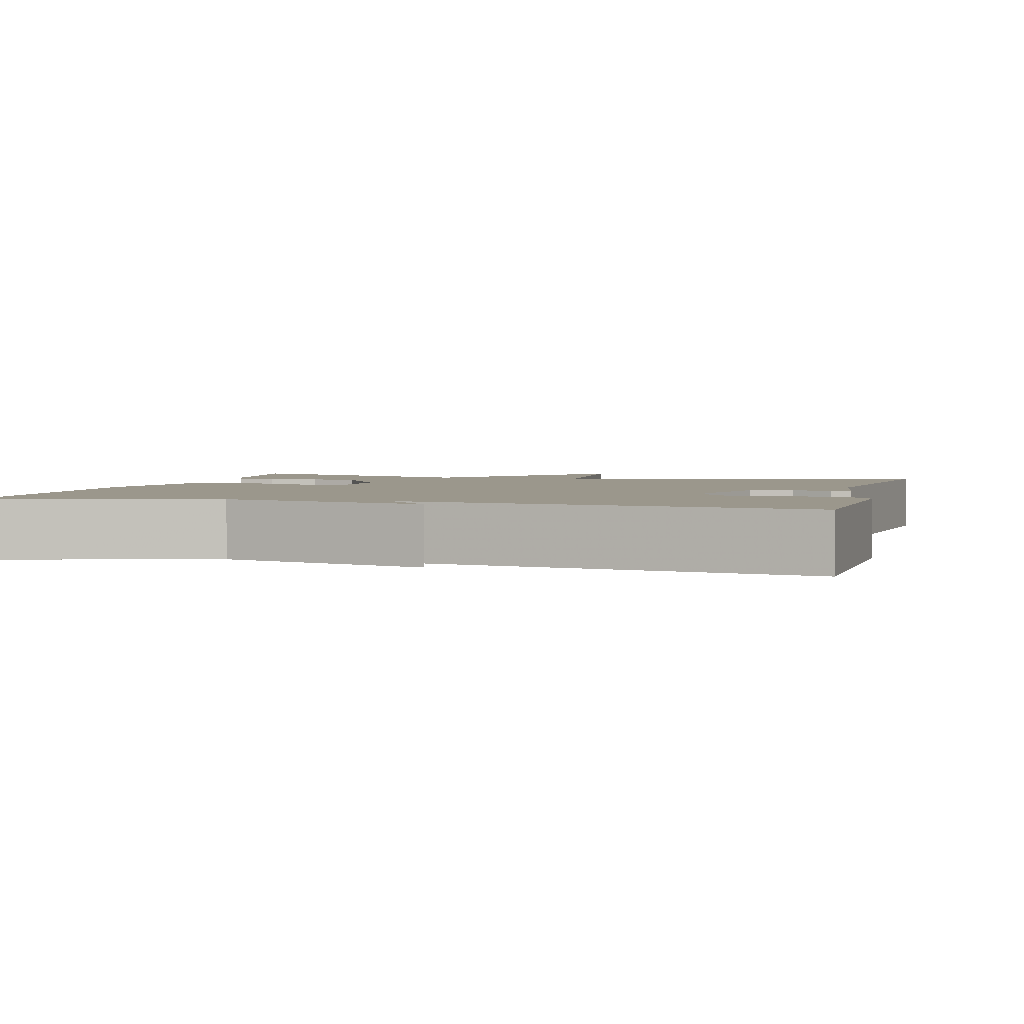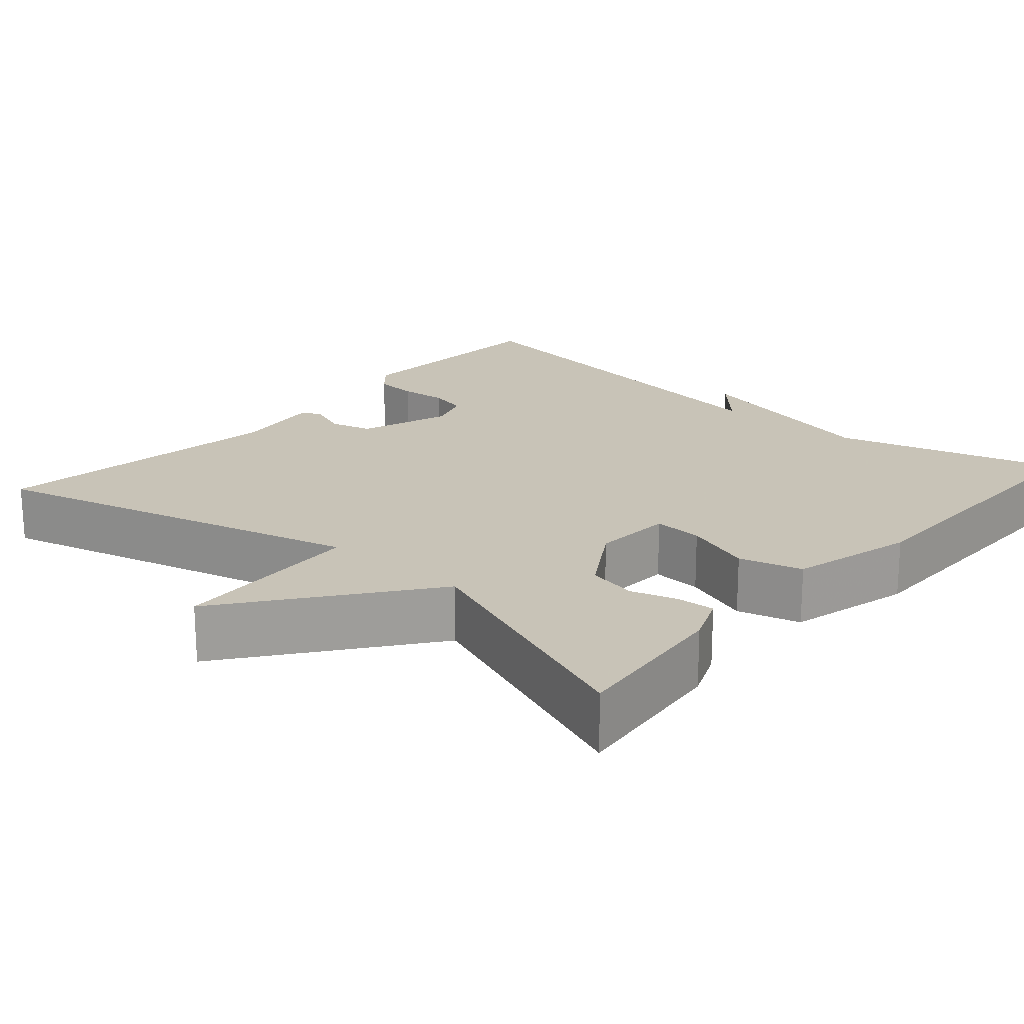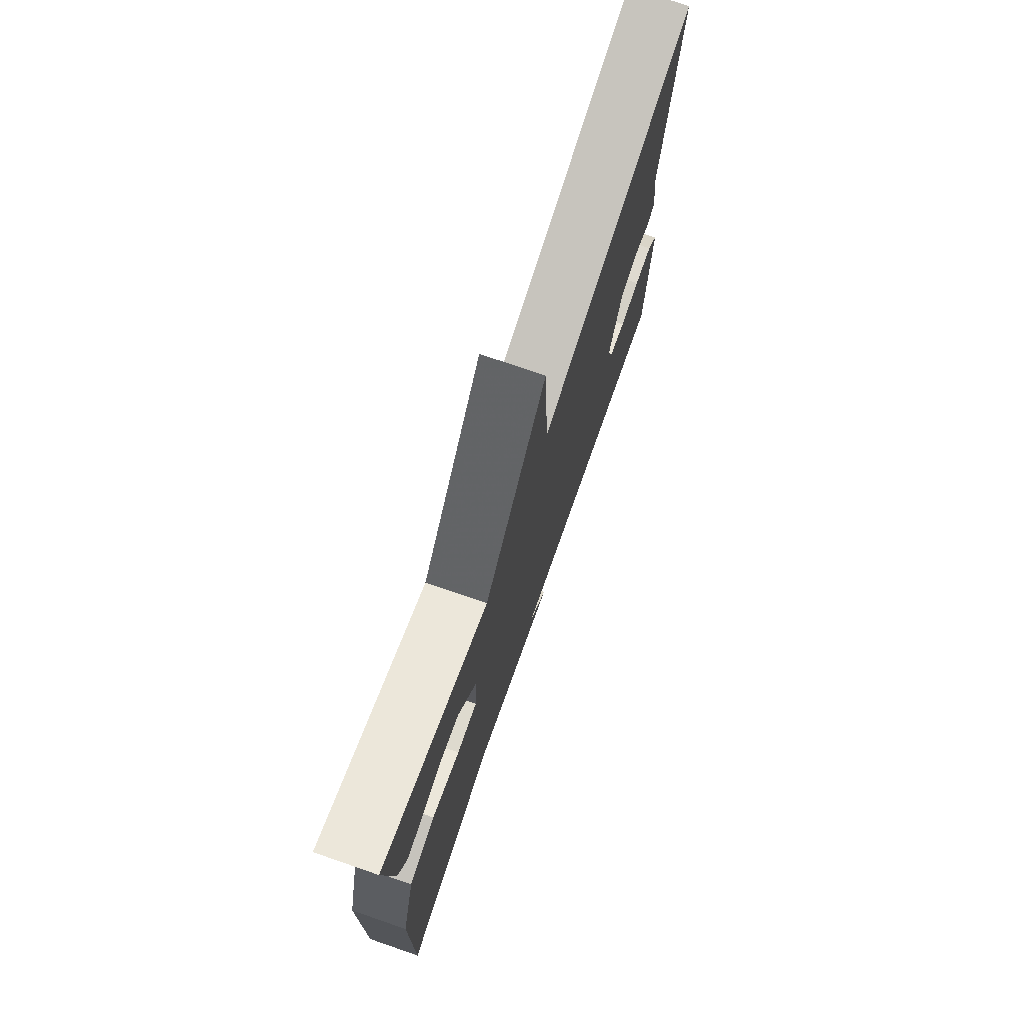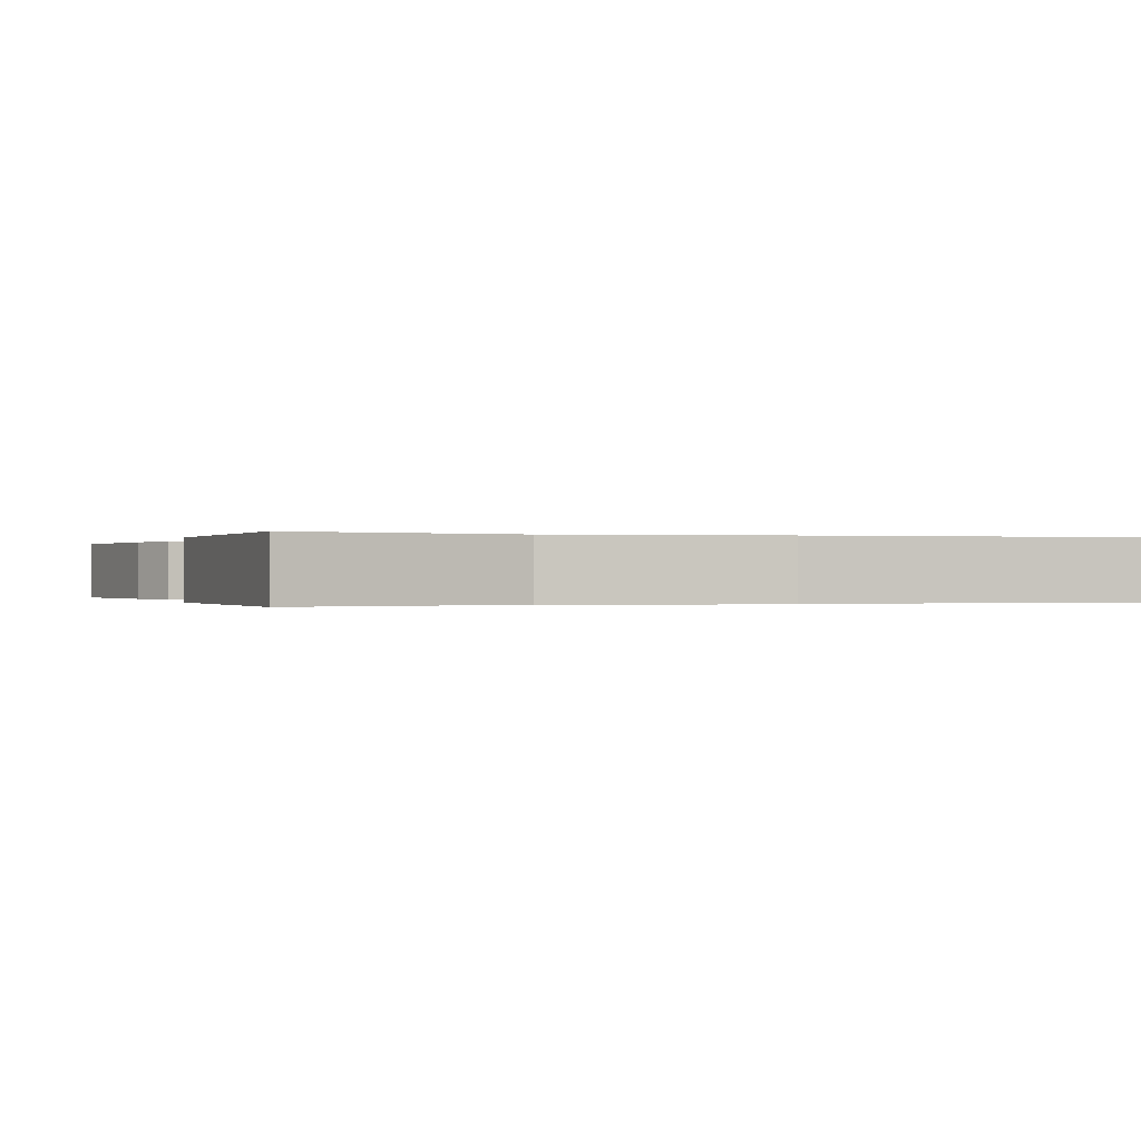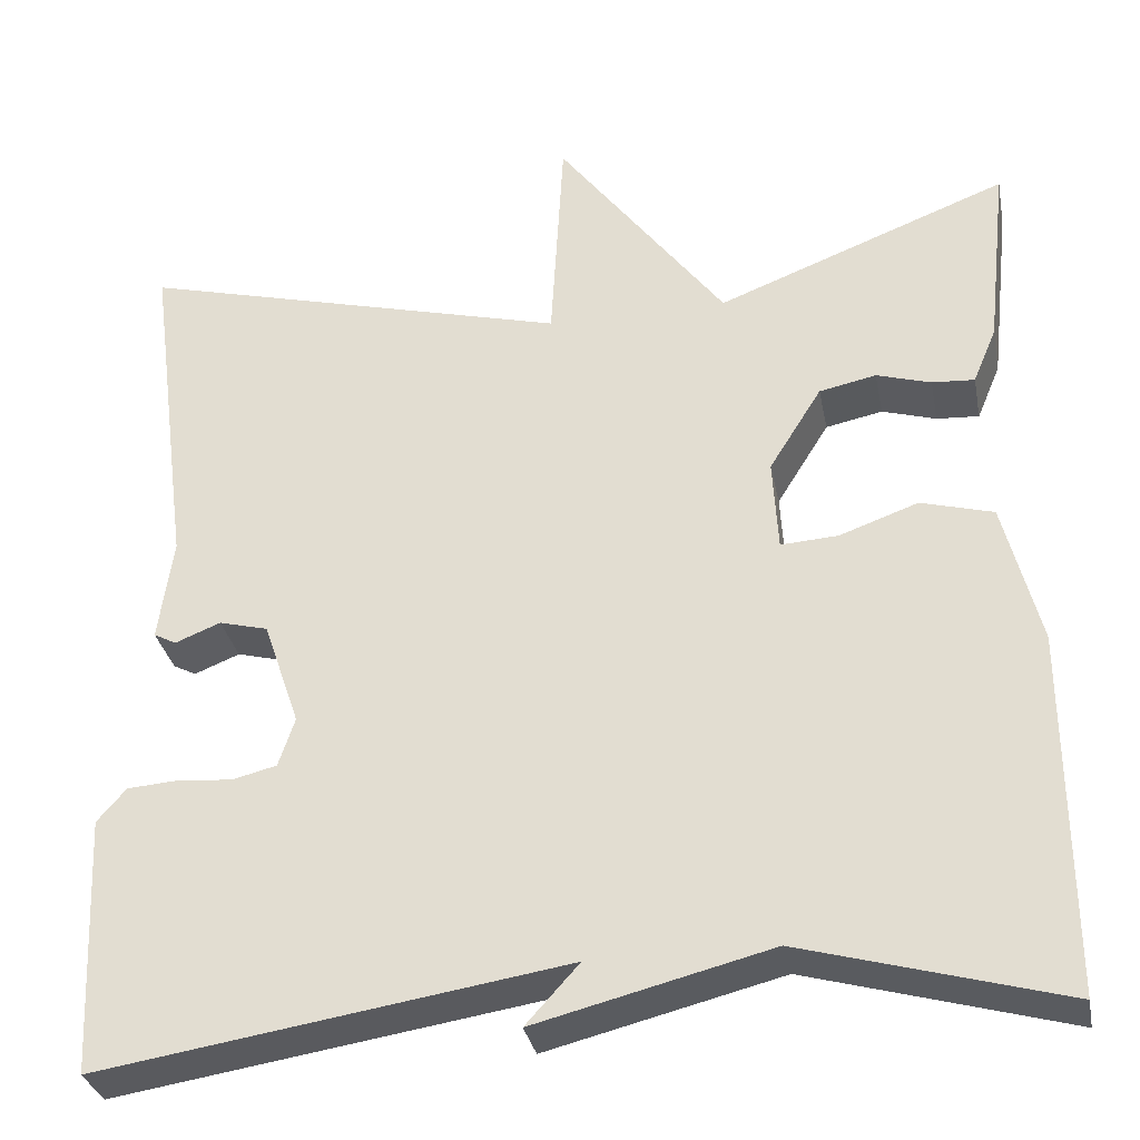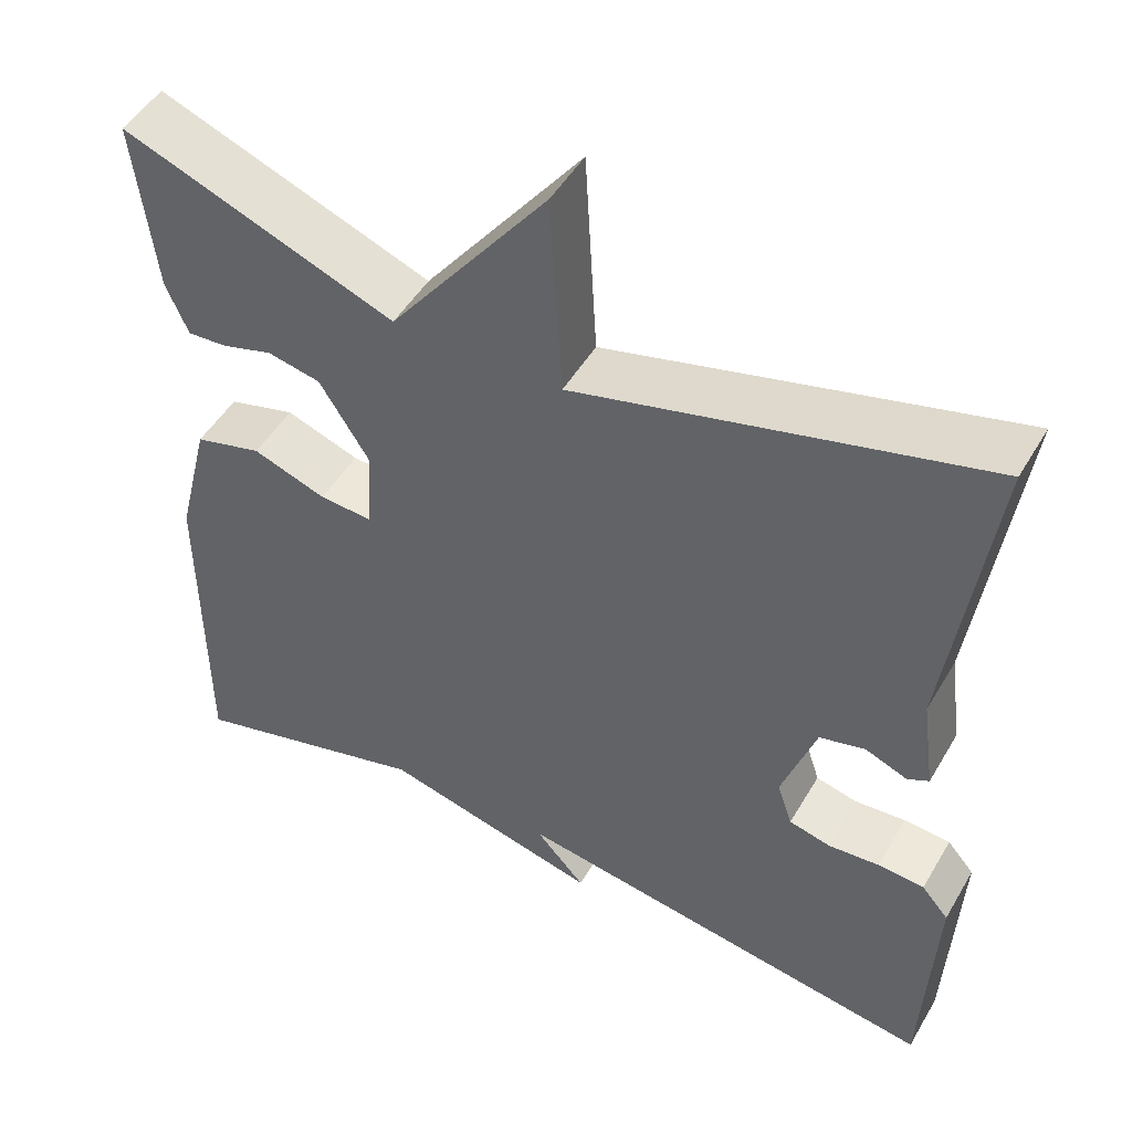
<metadata>
{"format":"obj","ext":"obj","renderer":"f3d","projection":"perspective","resolution":1024,"background":"white","views":[{"elev":2.8,"azim":-165.5,"up":"+Y"},{"elev":19.8,"azim":41.1,"up":"+Y"},{"elev":75.0,"azim":109.0,"up":"+Z"},{"elev":-0.1,"azim":159.5,"up":"+Y"},{"elev":-32.1,"azim":11.0,"up":"+Z"},{"elev":49.1,"azim":-150.6,"up":"+Z"}]}
</metadata>
<code>
v -0.5 0.07 0.5
v -0.022 0.07 0.376
v -0.008 0.07 0.622
v 0.178 0.07 0.376
v 0.5 0.07 0.5
v 0.477 0.07 0.292
v 0.451 0.07 0.23
v 0.404 0.07 0.233
v 0.344 0.07 0.251
v 0.281 0.07 0.238
v 0.223 0.07 0.145
v 0.229 0.07 0.043
v 0.292 0.07 0.047
v 0.379 0.07 0.078
v 0.459 0.07 0.056
v 0.499 0.07 -0.102
v 0.5 0.07 -0.5
v 0.212 0.07 -0.42
v -0.047 0.07 -0.485
v 0.012 0.07 -0.42
v -0.5 0.07 -0.5
v -0.513 0.07 -0.216
v -0.481 0.07 -0.179
v -0.426 0.07 -0.175
v -0.365 0.07 -0.18
v -0.316 0.07 -0.168
v -0.298 0.07 -0.114
v -0.338 0.07 0.003
v -0.392 0.07 0.017
v -0.442 0.07 -0.003
v -0.467 0.07 0.01
v -0.451 0.07 0.124
v -0.5 0 0.5
v -0.022 0 0.376
v -0.008 0 0.622
v 0.178 0 0.376
v 0.5 0 0.5
v 0.477 0 0.292
v 0.451 0 0.23
v 0.404 0 0.233
v 0.344 0 0.251
v 0.281 0 0.238
v 0.223 0 0.145
v 0.229 0 0.043
v 0.292 0 0.047
v 0.379 0 0.078
v 0.459 0 0.056
v 0.499 0 -0.102
v 0.5 0 -0.5
v 0.212 0 -0.42
v -0.047 0 -0.485
v 0.012 0 -0.42
v -0.5 0 -0.5
v -0.513 0 -0.216
v -0.481 0 -0.179
v -0.426 0 -0.175
v -0.365 0 -0.18
v -0.316 0 -0.168
v -0.298 0 -0.114
v -0.338 0 0.003
v -0.392 0 0.017
v -0.442 0 -0.003
v -0.467 0 0.01
v -0.451 0 0.124
f 29 30 31 32
f 32 1 2
f 29 32 2
f 28 29 2
f 27 28 2
f 26 27 2
f 23 24 25
f 22 23 25
f 21 22 25
f 20 21 25
f 20 25 26
f 18 19 20
f 18 20 26 2
f 16 17 18
f 15 16 18
f 14 15 18
f 13 14 18
f 12 13 18
f 2 3 4
f 18 2 4
f 12 18 4
f 11 12 4
f 7 8 9
f 6 7 9
f 5 6 9
f 4 5 9
f 4 9 10
f 4 10 11
f 64 63 62 61
f 34 33 64
f 34 64 61
f 34 61 60
f 34 60 59
f 34 59 58
f 57 56 55
f 57 55 54
f 57 54 53
f 57 53 52
f 58 57 52
f 52 51 50
f 34 58 52 50
f 50 49 48
f 50 48 47
f 50 47 46
f 50 46 45
f 50 45 44
f 36 35 34
f 36 34 50
f 36 50 44
f 36 44 43
f 41 40 39
f 41 39 38
f 41 38 37
f 41 37 36
f 42 41 36
f 43 42 36
f 1 33 34 2
f 2 34 35 3
f 3 35 36 4
f 4 36 37 5
f 5 37 38 6
f 6 38 39 7
f 7 39 40 8
f 8 40 41 9
f 9 41 42 10
f 10 42 43 11
f 11 43 44 12
f 12 44 45 13
f 13 45 46 14
f 14 46 47 15
f 15 47 48 16
f 16 48 49 17
f 17 49 50 18
f 18 50 51 19
f 19 51 52 20
f 20 52 53 21
f 21 53 54 22
f 22 54 55 23
f 23 55 56 24
f 24 56 57 25
f 25 57 58 26
f 26 58 59 27
f 27 59 60 28
f 28 60 61 29
f 29 61 62 30
f 30 62 63 31
f 31 63 64 32
f 32 64 33 1

</code>
